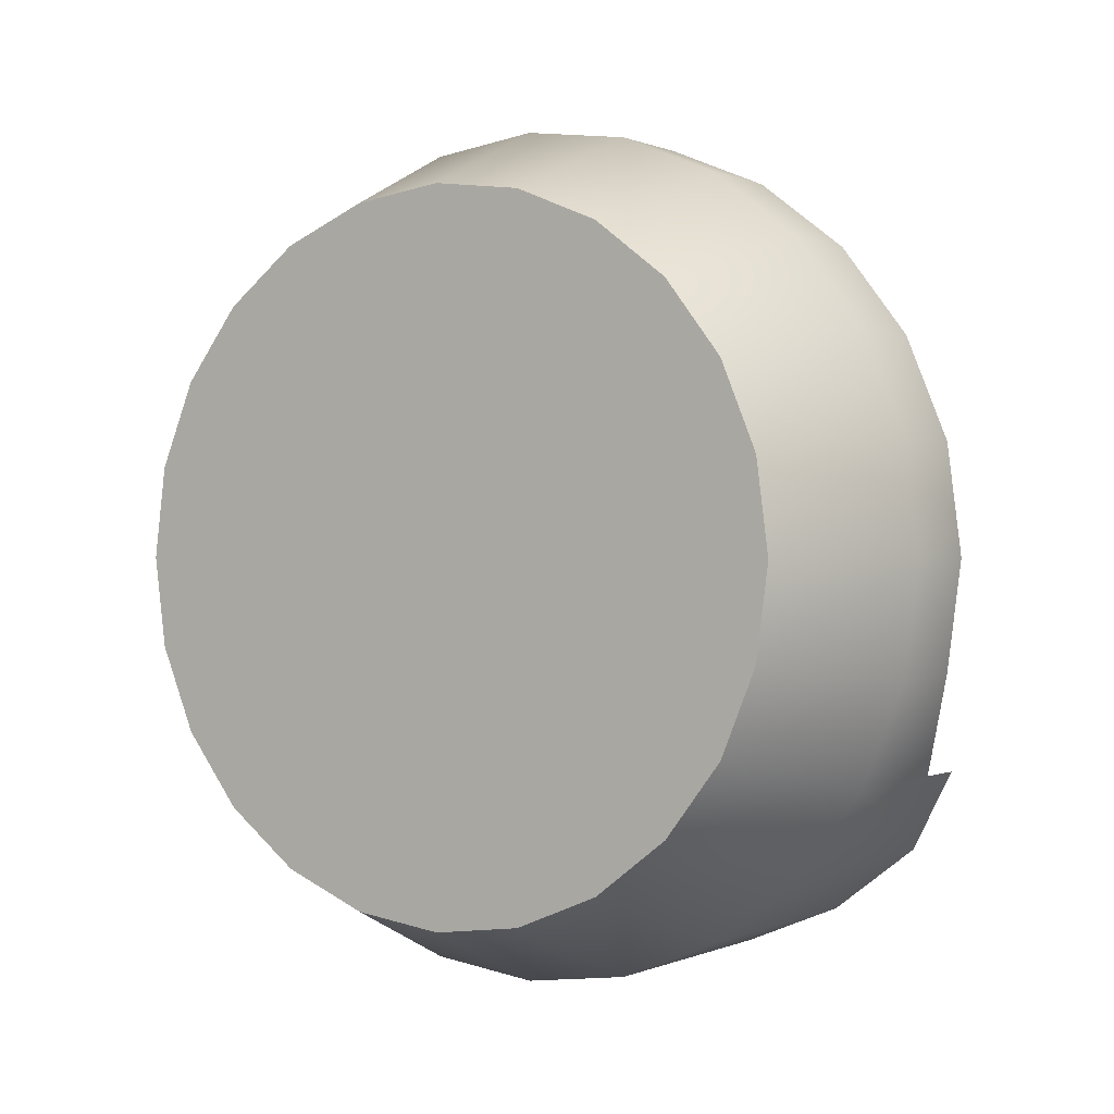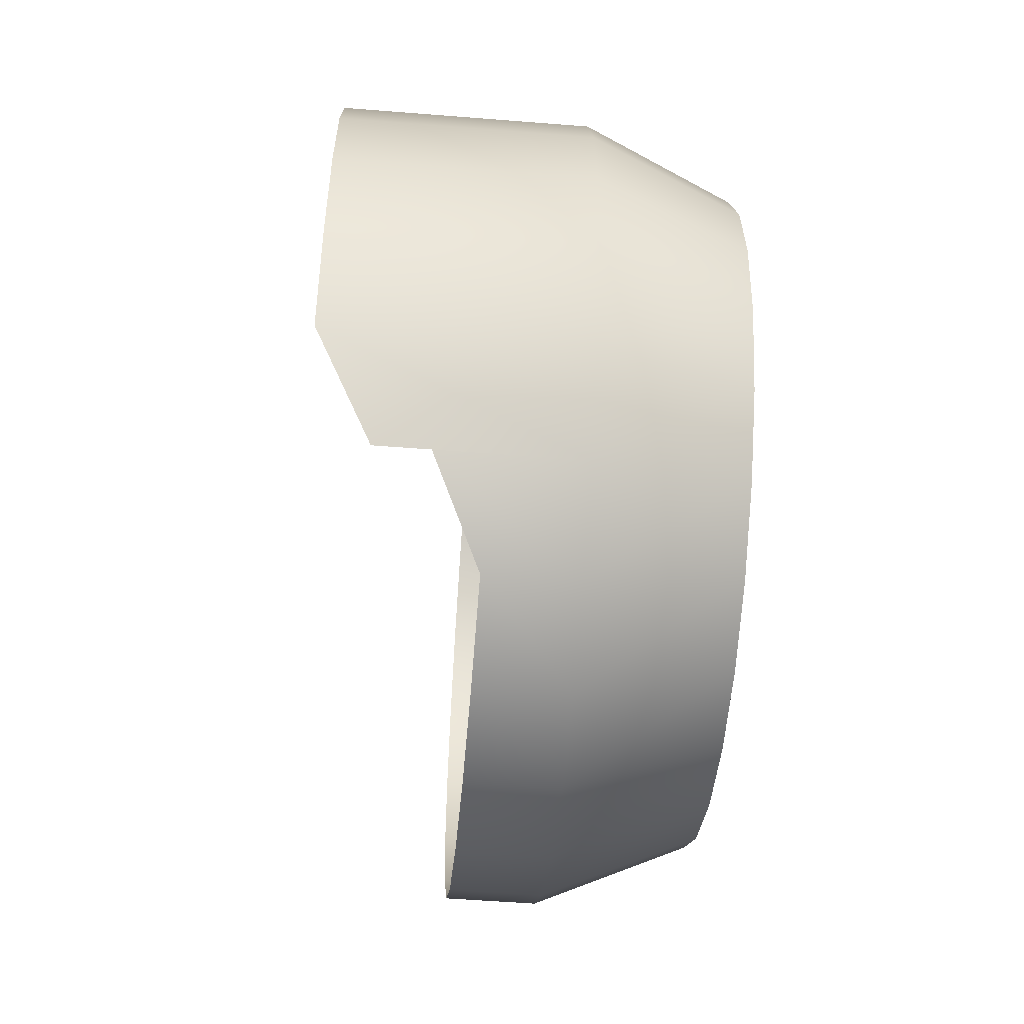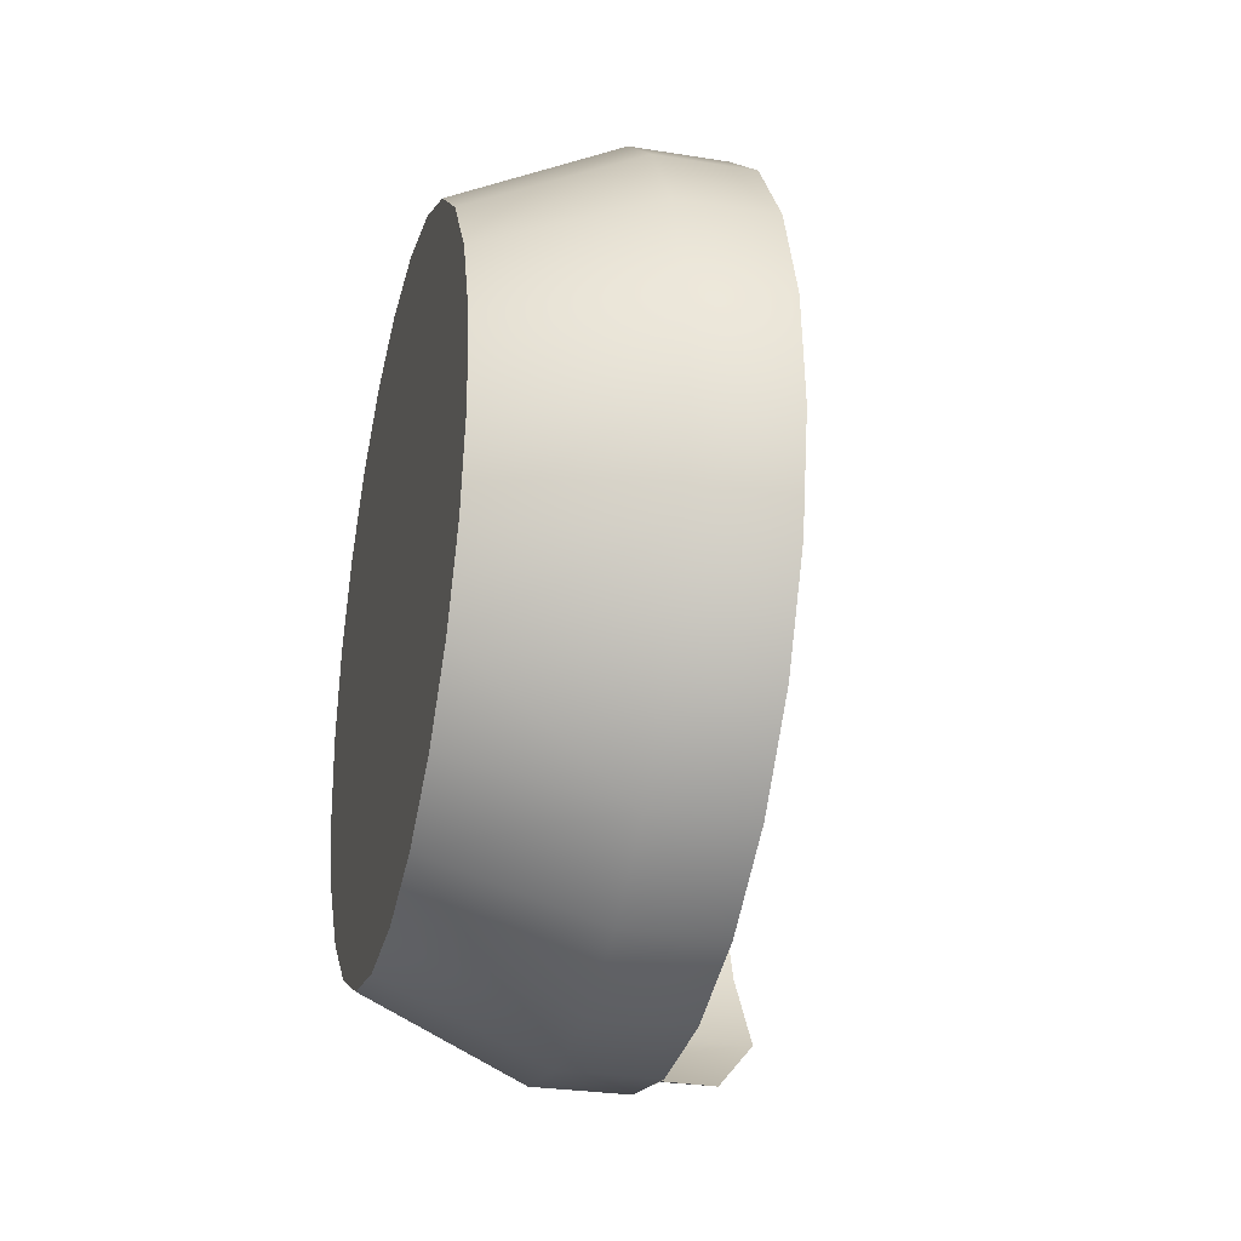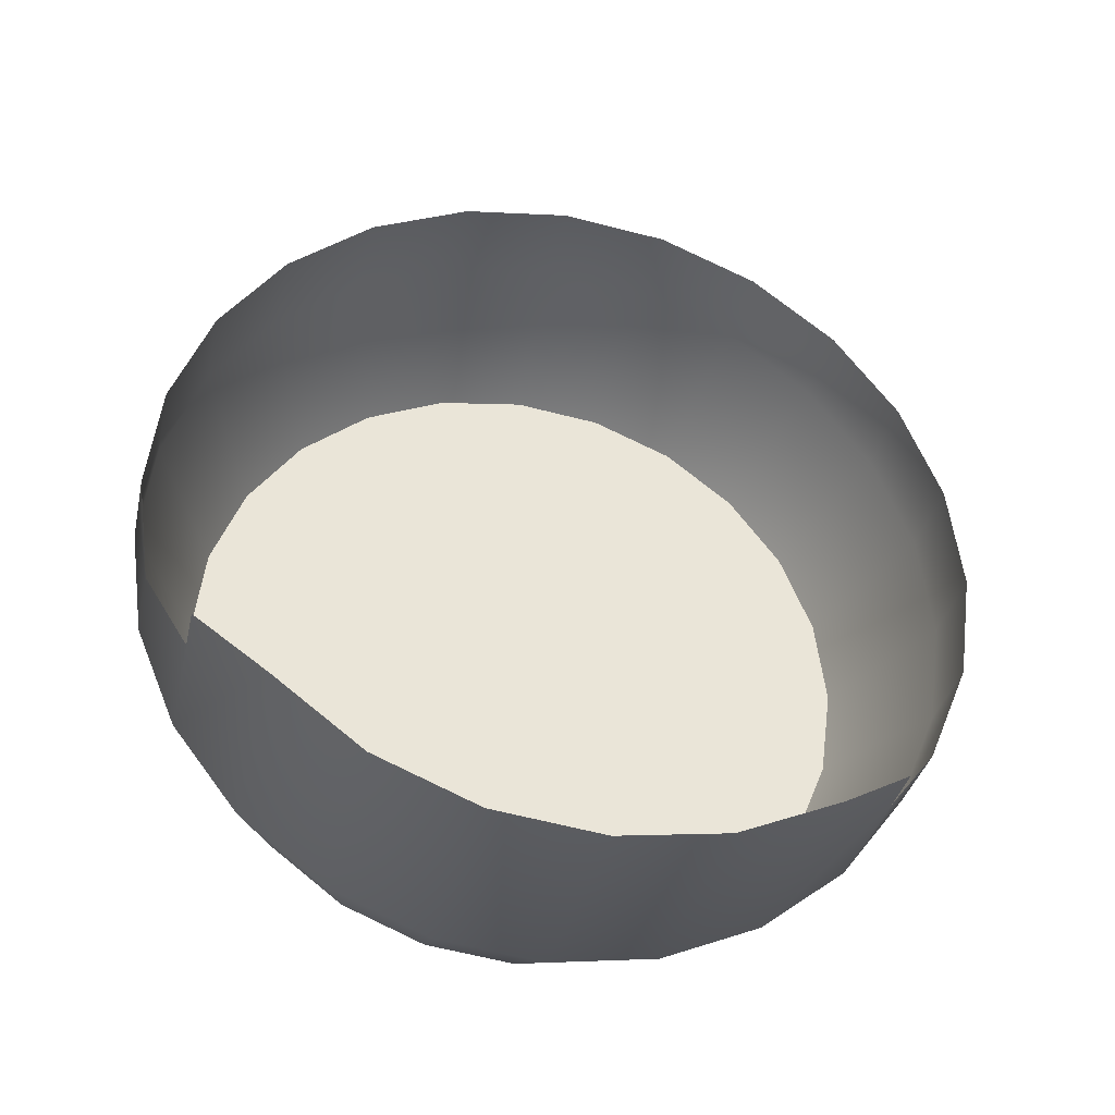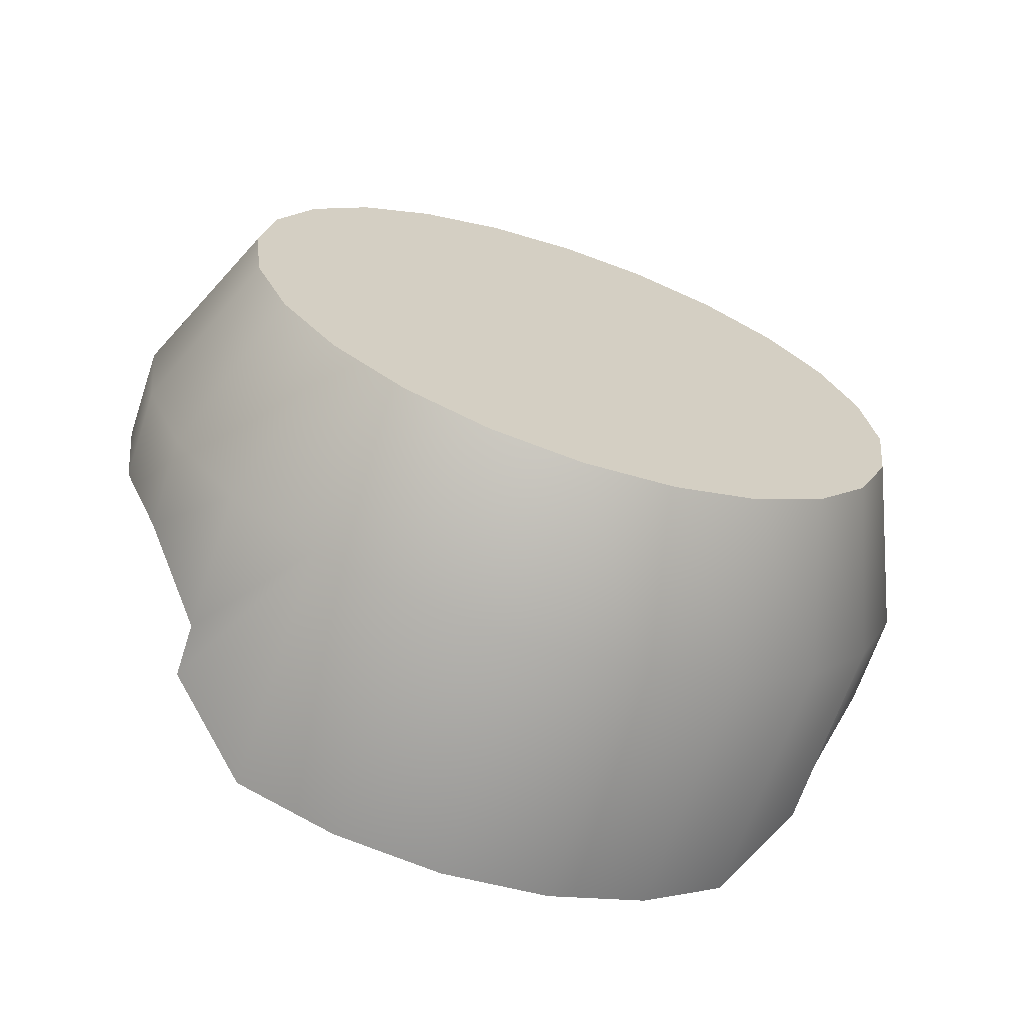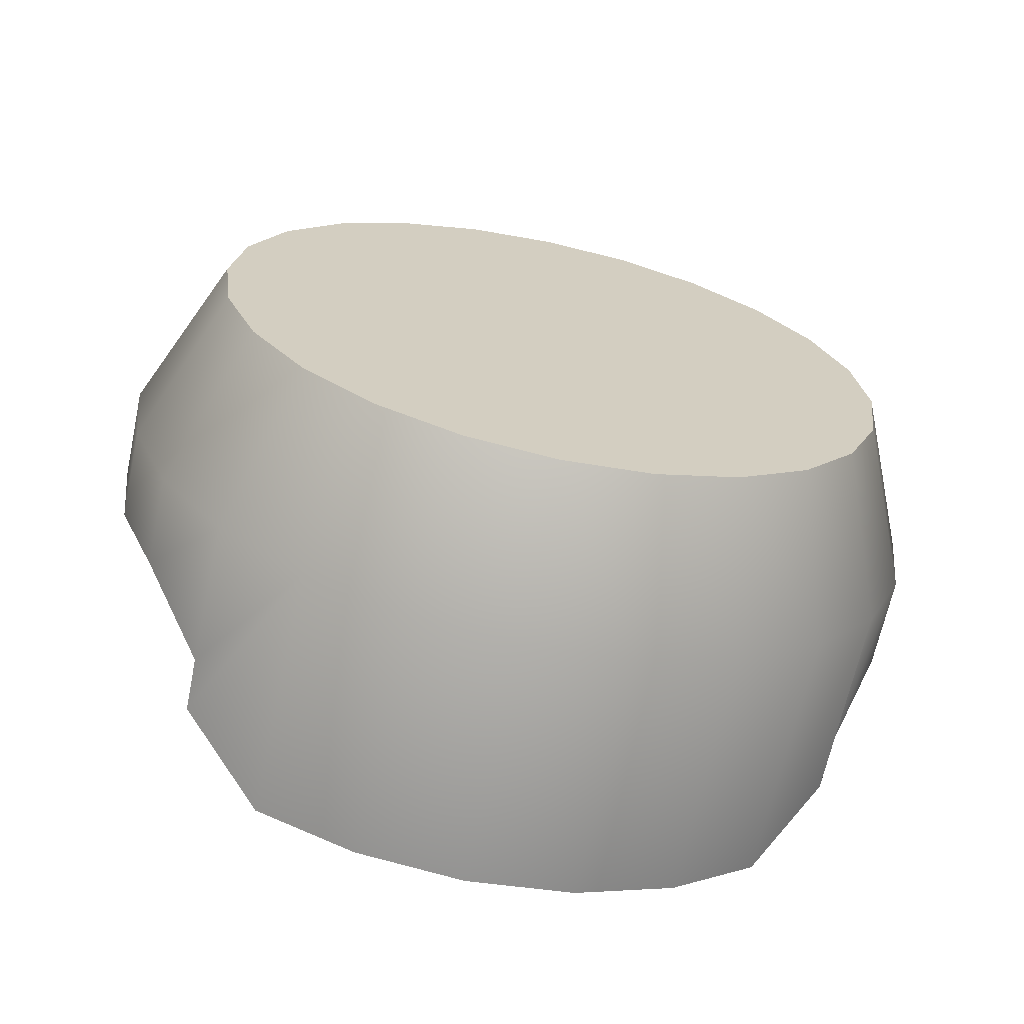
<metadata>
{"format":"obj","ext":"obj","renderer":"f3d","projection":"perspective","resolution":1024,"background":"white","views":[{"elev":0.2,"azim":122.0,"up":"+Y"},{"elev":-66.9,"azim":-4.7,"up":"+Z"},{"elev":-24.7,"azim":166.1,"up":"+Z"},{"elev":-33.9,"azim":-103.0,"up":"+Y"},{"elev":-67.2,"azim":70.6,"up":"+Y"},{"elev":-66.8,"azim":77.0,"up":"+Y"}]}
</metadata>
<code>
o WallWindow_Cap_A_Plane.168
v -2.001 1.071 -2.197
v -2.001 1.02 -2.19
v -2.002 0.9719 -2.17
v -2.002 0.931 -2.139
v -2.003 0.8996 -2.098
v -2.004 0.8798 -2.051
v -2.005 0.8731 -2
v -2.001 1.122 -2.19
v -2.001 1.17 -2.171
v -2.002 1.211 -2.139
v -2.002 1.242 -2.098
v -2.003 1.262 -2.051
v -2.004 1.269 -2
v -2.007 1.071 -1.802
v -2.007 1.02 -1.809
v -2.007 0.9722 -1.829
v -2.006 0.9312 -1.86
v -2.006 0.8997 -1.901
v -2.005 0.8799 -1.948
v -2.007 1.122 -1.809
v -2.006 1.17 -1.829
v -2.006 1.211 -1.86
v -2.005 1.242 -1.901
v -2.004 1.262 -1.949
v -1.927 1.071 -2.163
v -1.928 1.028 -2.158
v -1.928 0.9881 -2.141
v -1.928 0.9539 -2.115
v -1.929 0.9277 -2.081
v -1.929 0.9112 -2.041
v -1.93 0.9056 -1.998
v -1.93 1.071 -1.999
v -1.927 1.113 -2.158
v -1.927 1.153 -2.141
v -1.928 1.188 -2.115
v -1.928 1.214 -2.081
v -1.929 1.23 -2.041
v -1.929 1.236 -1.999
v -1.932 1.071 -1.834
v -1.932 1.028 -1.839
v -1.932 0.9883 -1.856
v -1.932 0.9541 -1.882
v -1.931 0.9278 -1.916
v -1.931 0.9113 -1.956
v -1.932 1.114 -1.839
v -1.932 1.154 -1.856
v -1.931 1.188 -1.882
v -1.931 1.214 -1.916
v -1.93 1.23 -1.956
v -2.096 0.9721 -2.172
v -2.125 0.9312 -2.14
v -2.125 0.8998 -2.1
v -2.126 0.88 -2.052
v -2.127 0.8733 -2.001
v -2.101 0.9314 -1.861
v -2.128 0.8999 -1.902
v -2.127 0.8801 -1.95
v -2.075 0.9313 -1.861
v -2.051 1.17 -1.829
v -2.048 1.269 -2
v -2.046 1.17 -2.171
v -2.051 0.9723 -1.829
v -2.05 1.243 -1.902
v -2.045 1.071 -2.198
v -2.047 1.242 -2.099
v -2.07 0.972 -2.171
v -2.046 1.122 -2.191
v -2.051 1.122 -1.81
v -2.05 1.211 -1.861
v -2.051 1.071 -1.803
v -2.046 1.211 -2.14
v -2.046 1.02 -2.191
v -2.051 1.02 -1.81
v -2.048 1.262 -2.051
v -2.049 1.262 -1.949
f 5 29 30 6
f 10 11 36 35
f 7 31 44 19
f 4 28 29 5
f 31 30 29 28 27 26 25 32
f 38 32 25 33 34 35 36 37
f 31 32 39 40 41 42 43 44
f 38 49 48 47 46 45 39 32
f 12 37 36 11
f 22 47 48 23
f 15 40 39 14
f 6 30 31 7
f 13 38 37 12
f 23 48 49 24
f 16 41 40 15
f 24 49 38 13
f 1 25 26 2
f 8 33 25 1
f 17 42 41 16
f 2 26 27 3
f 9 34 33 8
f 18 43 42 17
f 14 39 45 20
f 3 27 28 4
f 10 35 34 9
f 19 44 43 18
f 20 45 46 21
f 21 46 47 22
f 13 12 74 60
f 6 7 54 53
f 14 20 68 70
f 15 14 70 73
f 20 21 59 68
f 16 15 73 62
f 8 1 64 67
f 21 22 69 59
f 1 2 72 64
f 17 16 62 58
f 9 8 67 61
f 22 23 63 69
f 2 3 66 72
f 18 17 58 55 56
f 10 9 61 71
f 23 24 75 63
f 3 4 51 50 66
f 19 18 56 57
f 11 10 71 65
f 24 13 60 75
f 4 5 52 51
f 7 19 57 54
f 12 11 65 74
f 5 6 53 52

</code>
